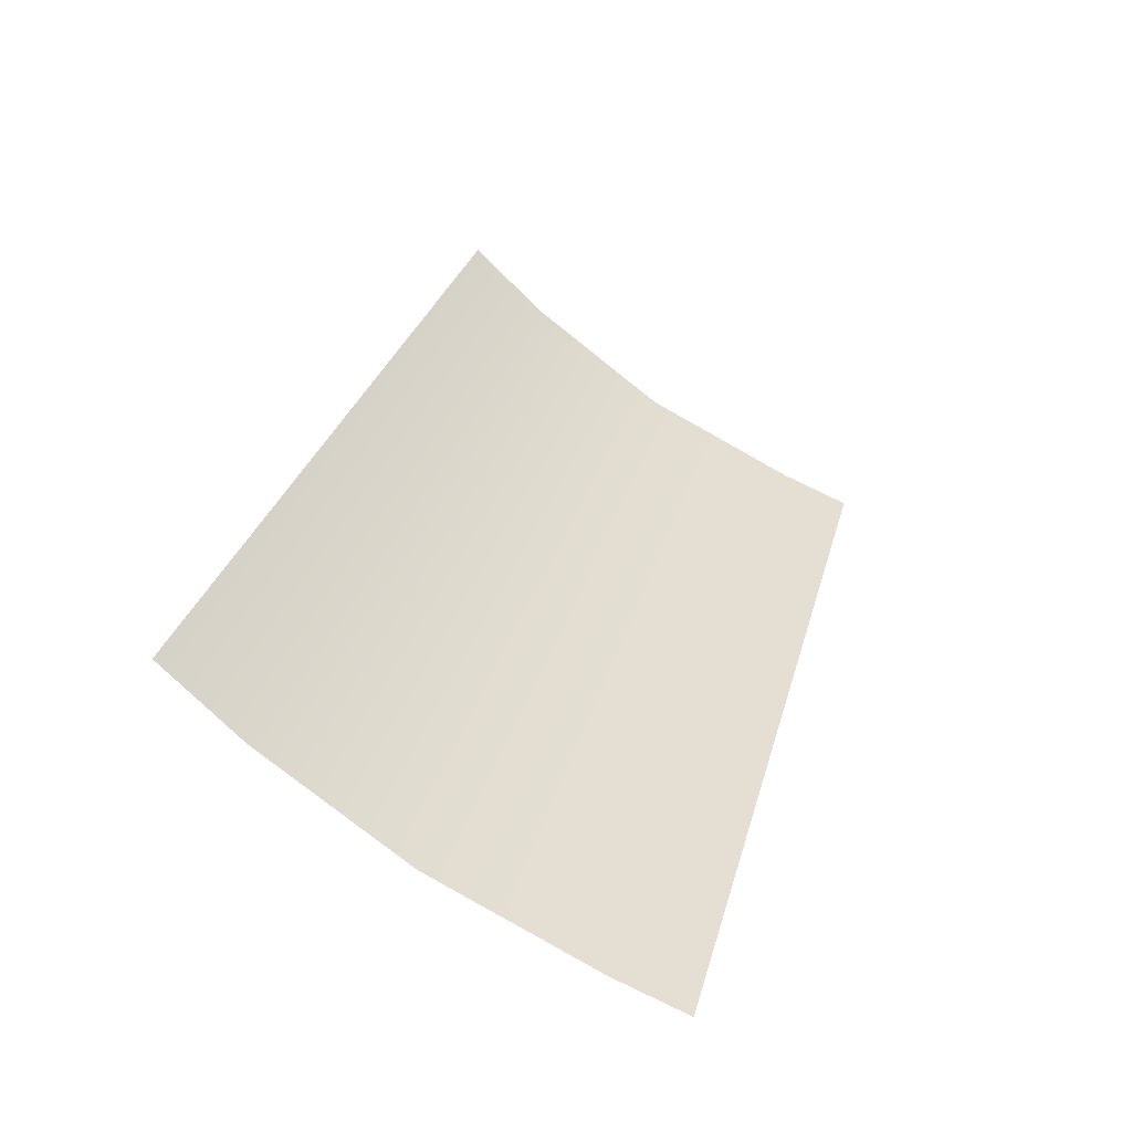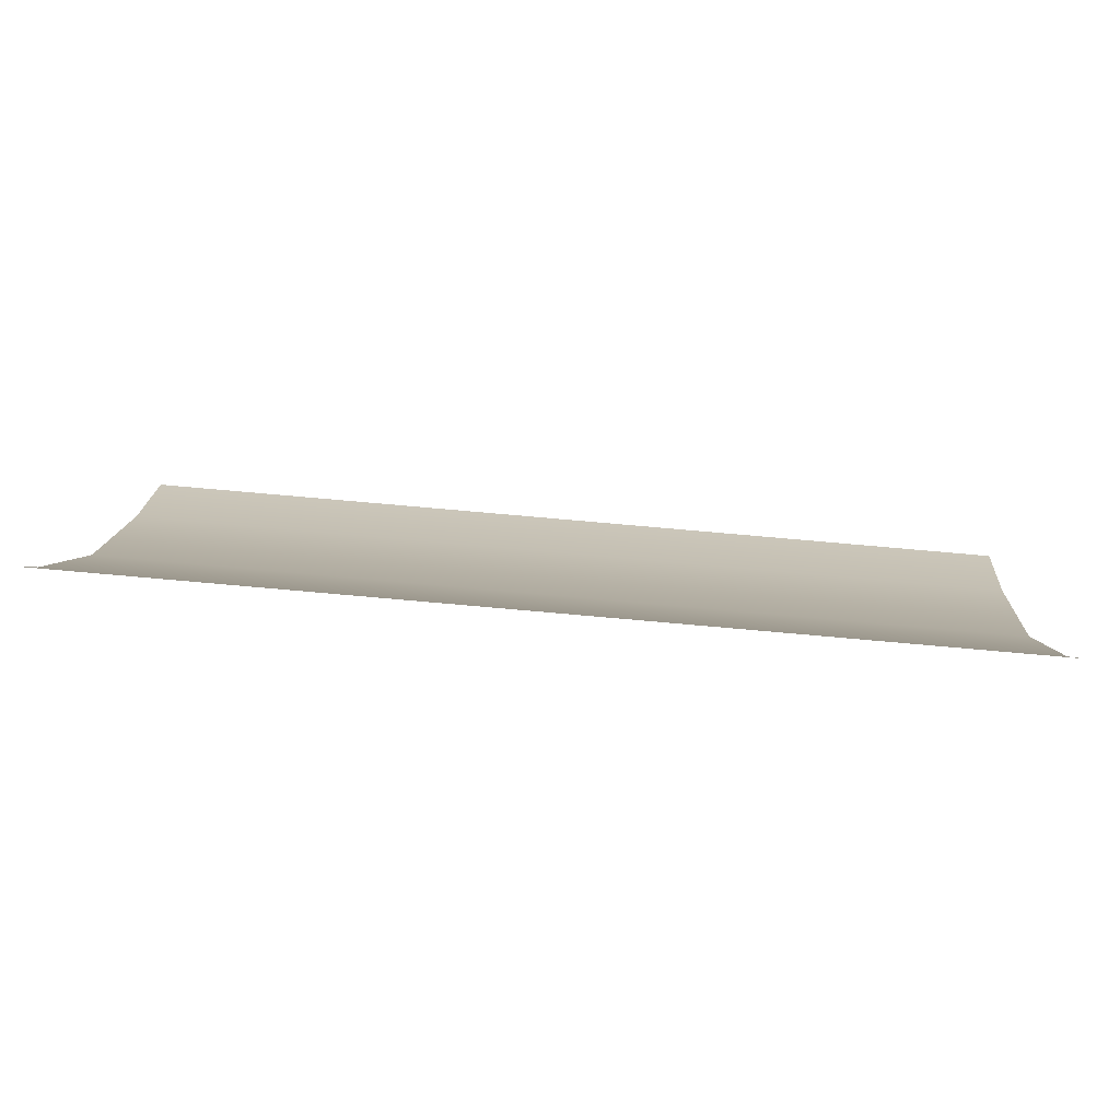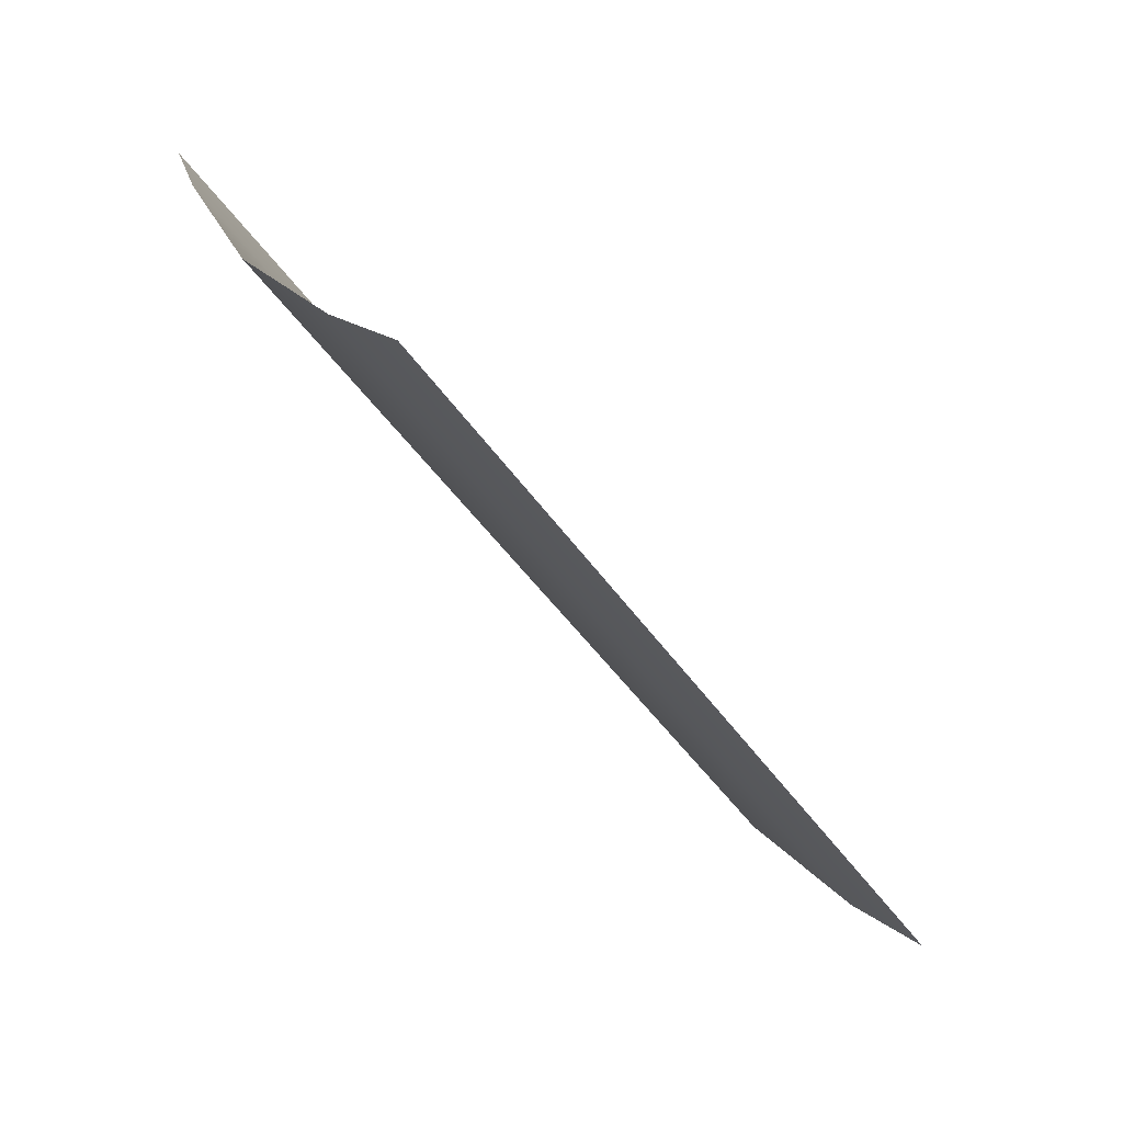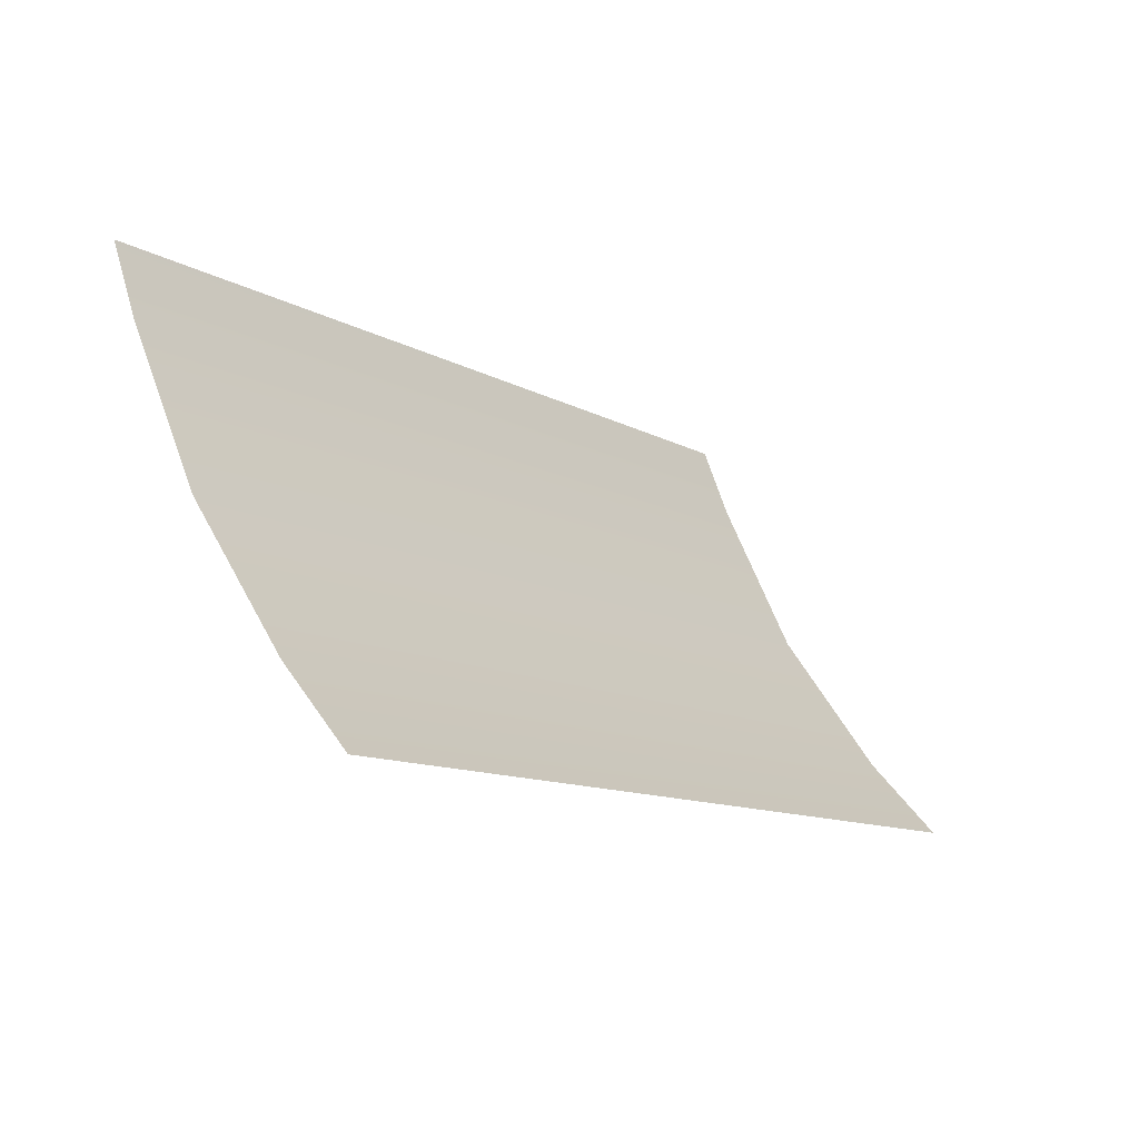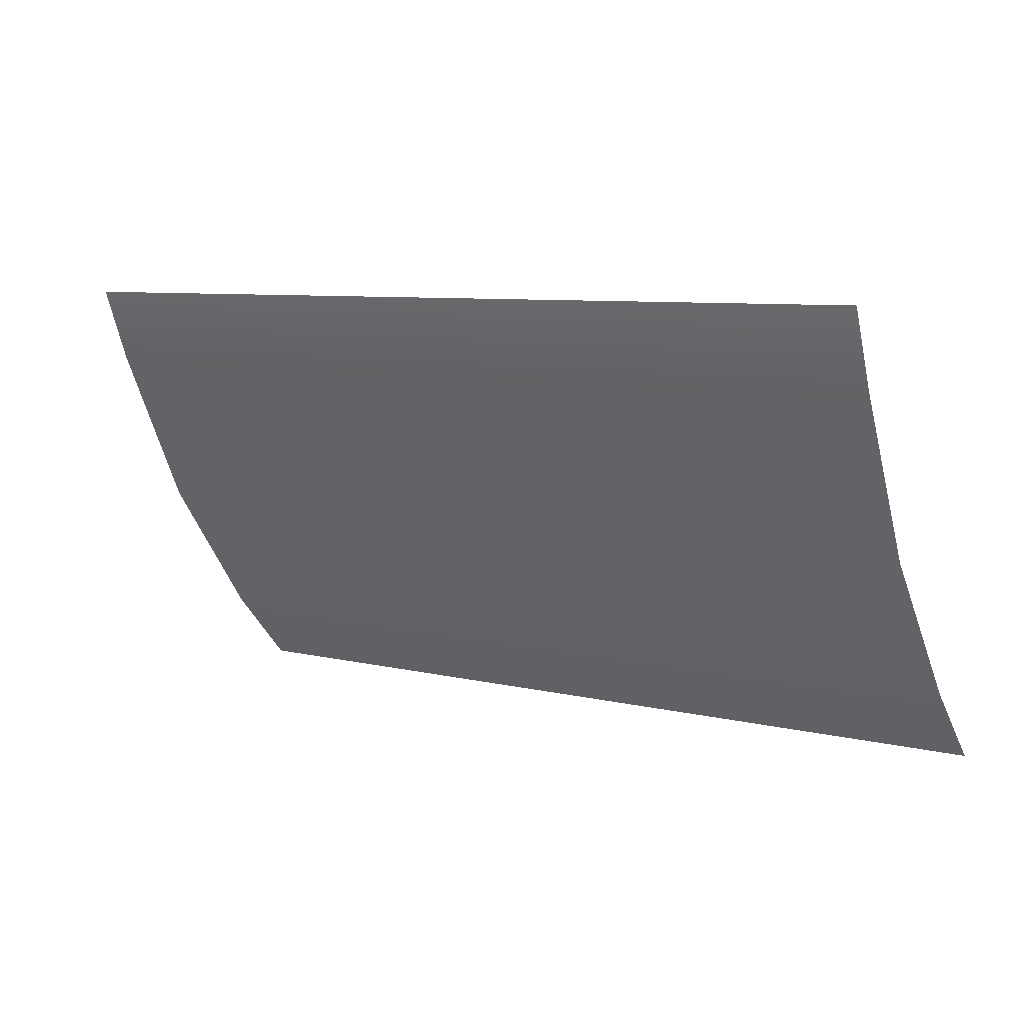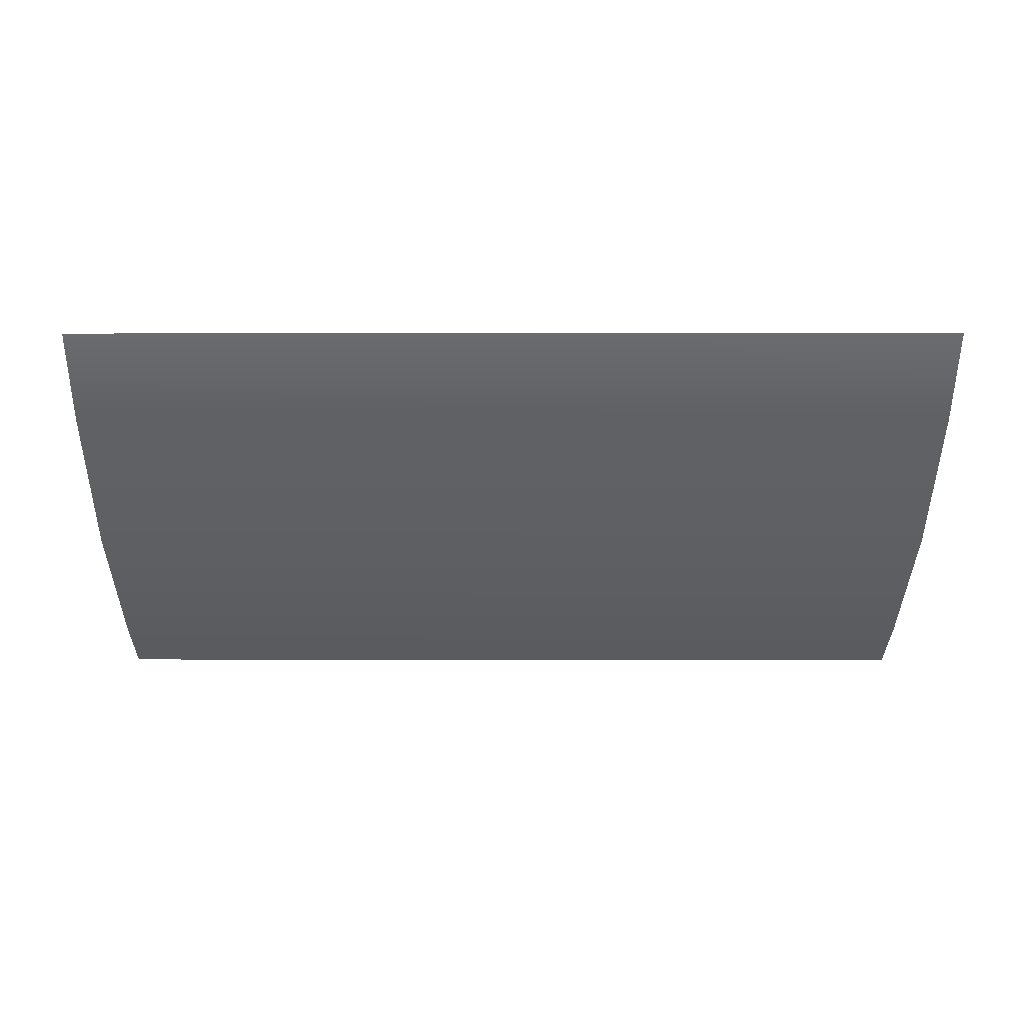
<metadata>
{"format":"obj","ext":"obj","renderer":"f3d","projection":"perspective","resolution":1024,"background":"white","views":[{"elev":30.9,"azim":104.6,"up":"+Z"},{"elev":67.9,"azim":-174.7,"up":"+Y"},{"elev":-44.7,"azim":-58.3,"up":"+Y"},{"elev":-11.3,"azim":-53.2,"up":"+Y"},{"elev":7.8,"azim":-145.2,"up":"+Y"},{"elev":-10.8,"azim":-0.4,"up":"+Z"}]}
</metadata>
<code>
o gauge_clock_belair57_gauges.027
v 19.23 11.18 -27.24
v 15.37 11.19 -27.25
v 19.23 11.51 -27.54
v 15.37 11.52 -27.55
v 19.23 12.12 -27.98
v 15.37 12.12 -27.99
v 19.23 12.81 -28.32
v 15.37 12.81 -28.32
v 19.23 13.13 -28.44
v 15.37 13.13 -28.44
f 1 3 2
f 2 3 4
f 4 3 5
f 4 5 6
f 6 5 7
f 6 7 8
f 8 7 9
f 8 9 10

</code>
